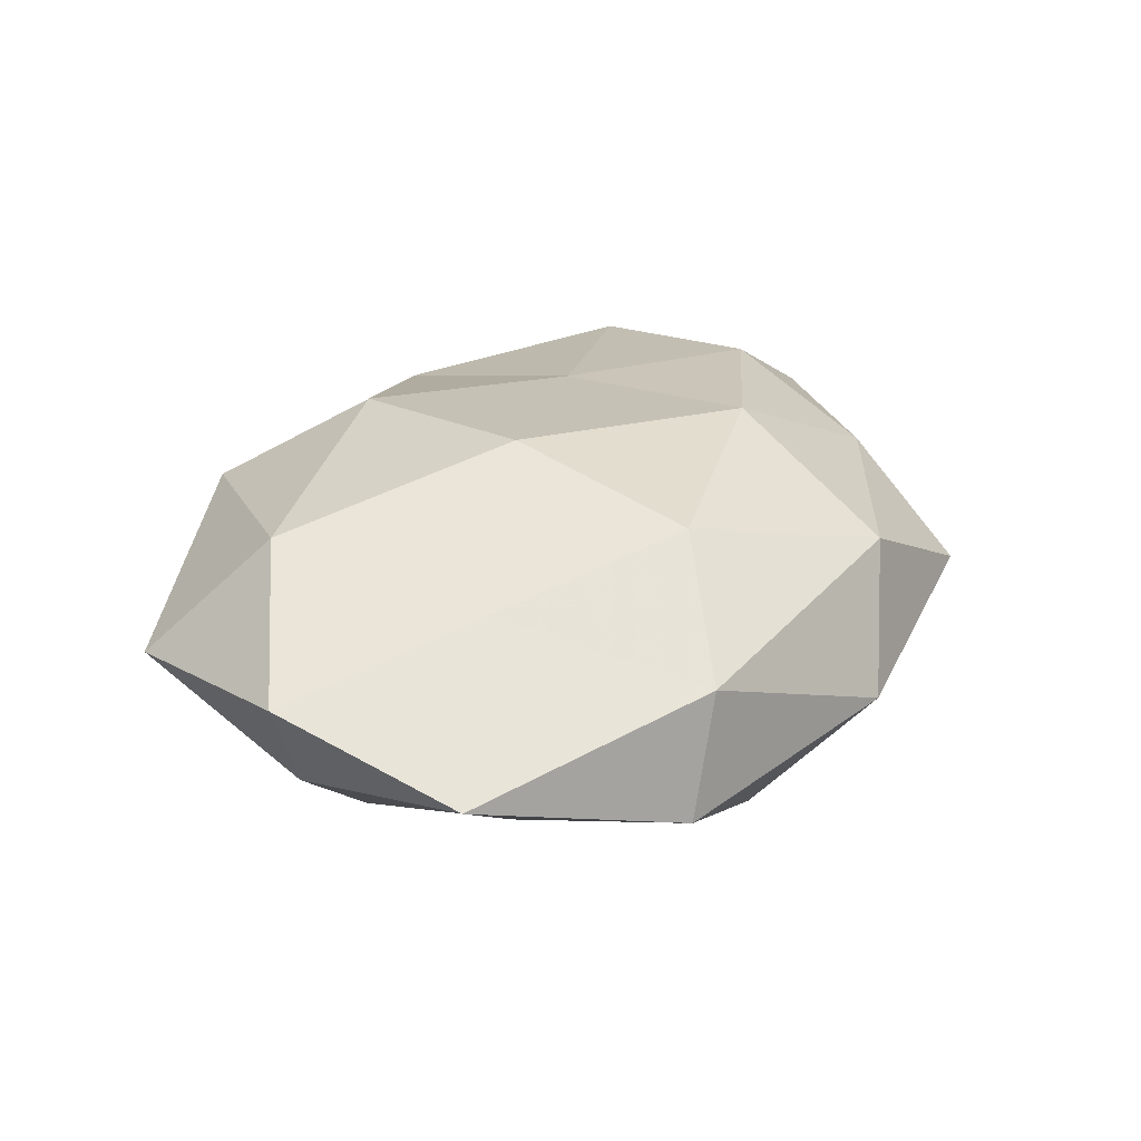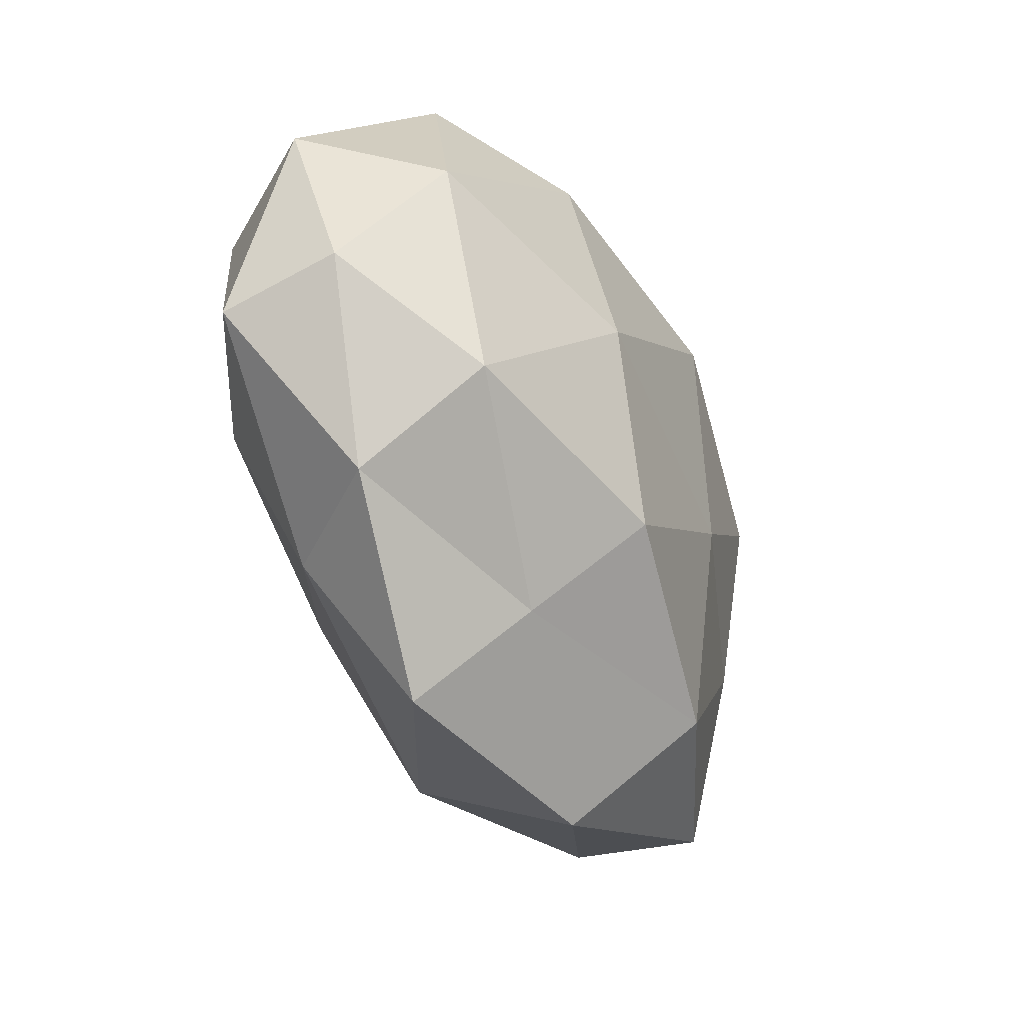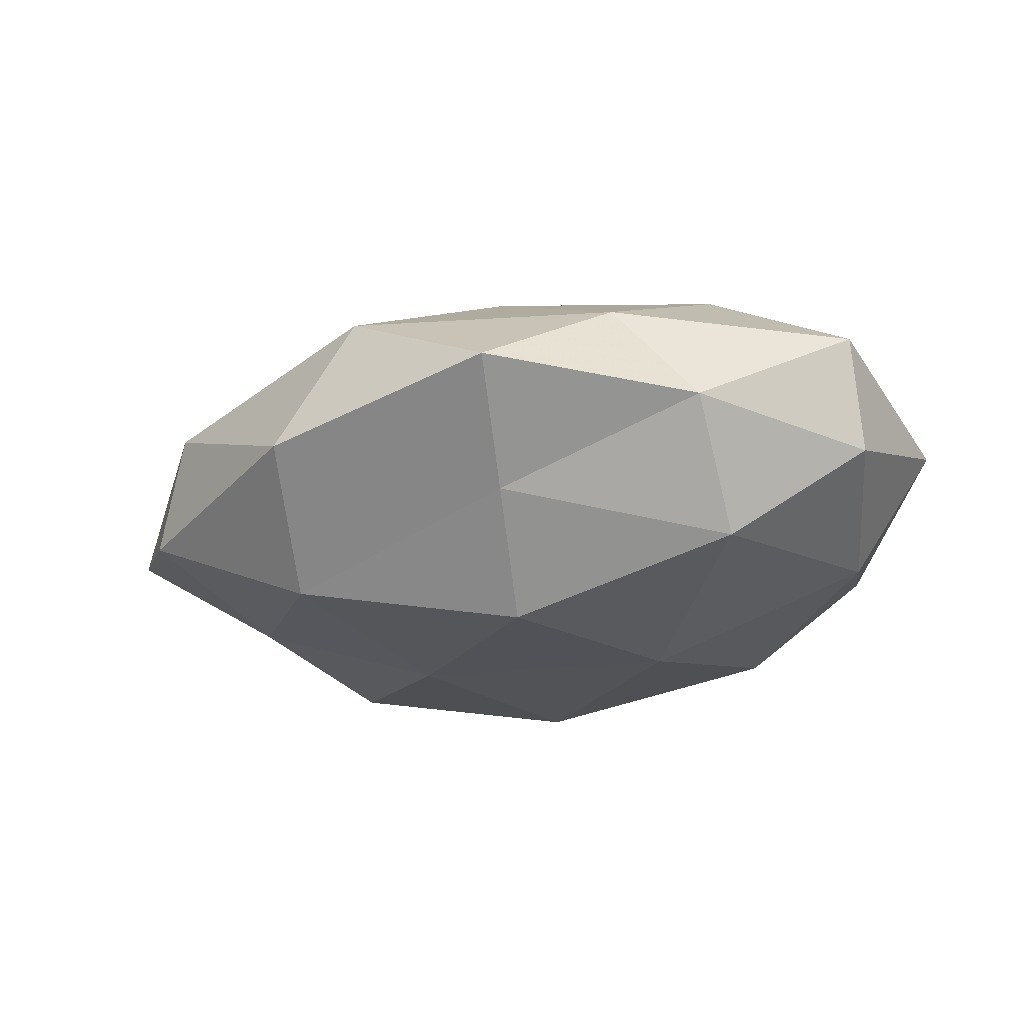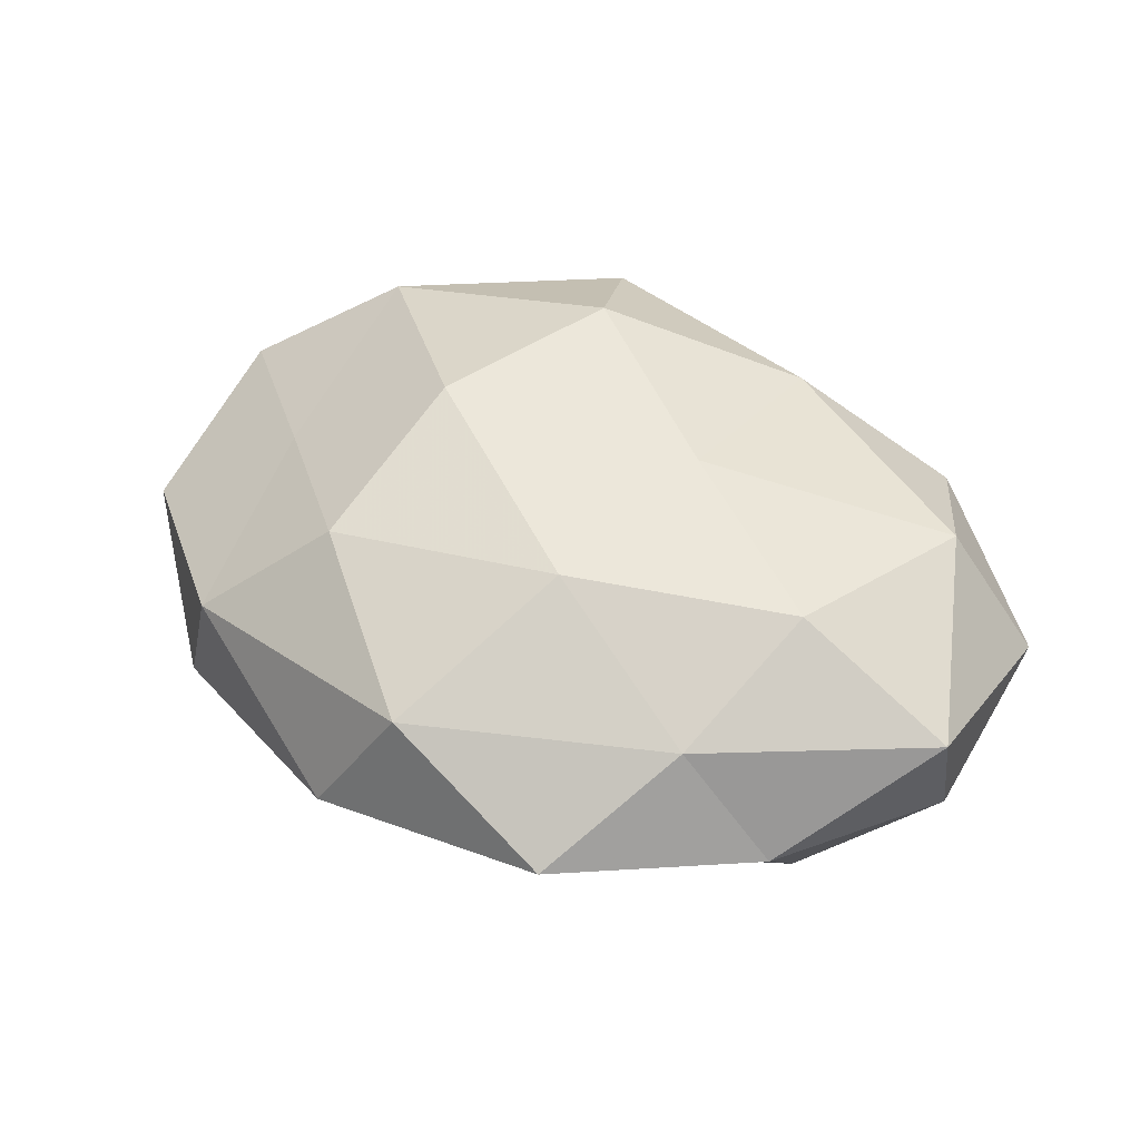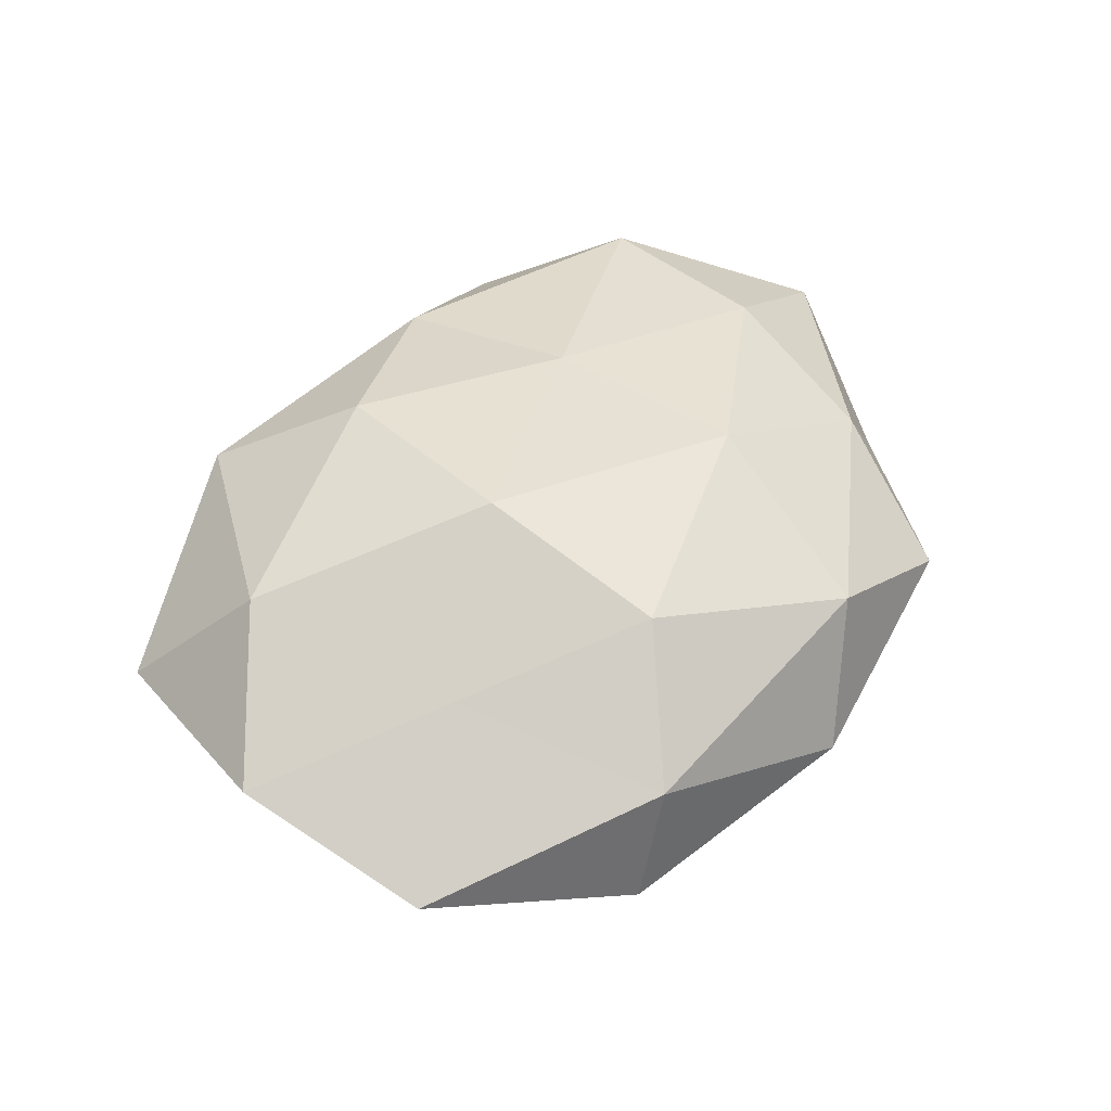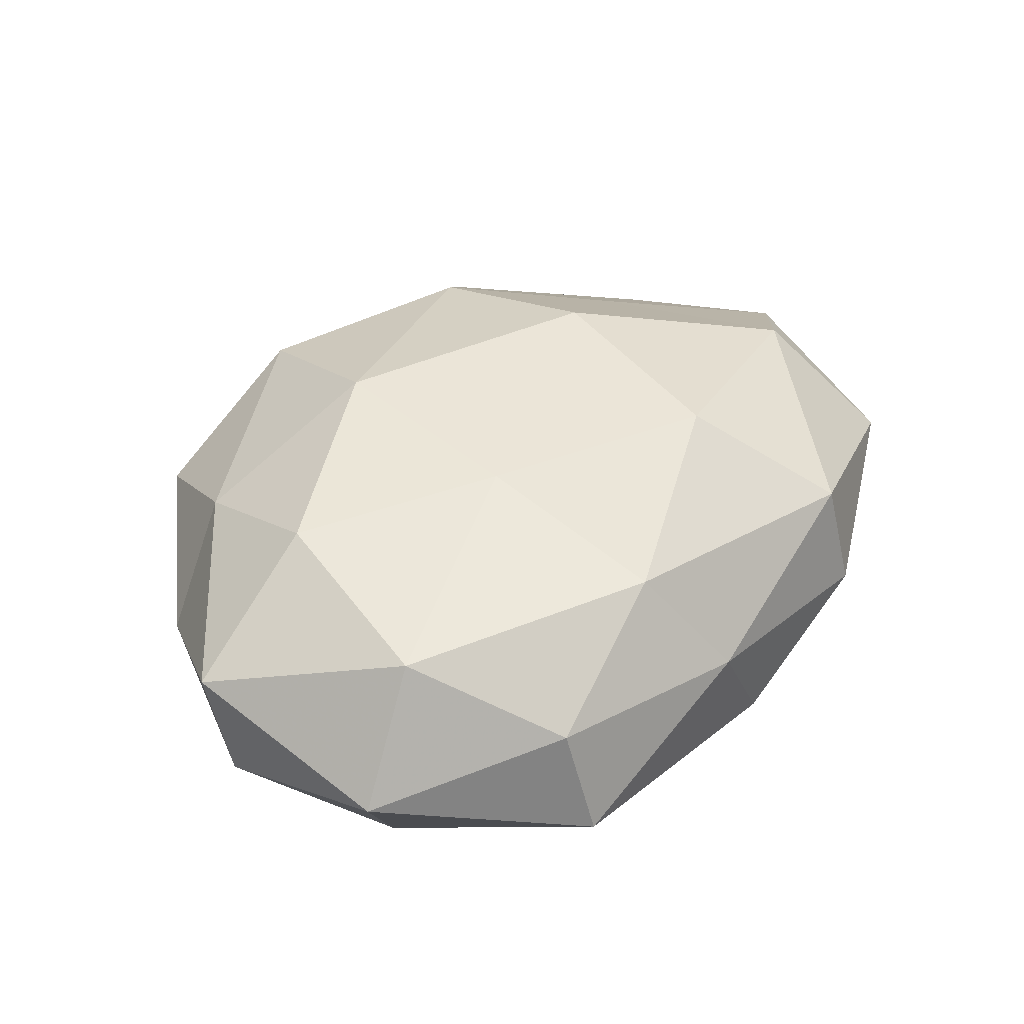
<metadata>
{"format":"obj","ext":"obj","renderer":"f3d","projection":"perspective","resolution":1024,"background":"white","views":[{"elev":24.8,"azim":-64.0,"up":"+Z"},{"elev":-38.8,"azim":115.8,"up":"+Y"},{"elev":-21.6,"azim":31.9,"up":"+Z"},{"elev":46.7,"azim":31.8,"up":"+Z"},{"elev":44.8,"azim":-59.6,"up":"+Z"},{"elev":42.9,"azim":124.8,"up":"+Z"}]}
</metadata>
<code>
v -0.05822 0.00766 0.005032
v -0.0001509 -0.04278 0.01258
v 0.0553 -0.01016 0.009862
v -0.04099 0.0177 0.01711
v 0.01917 0.00353 -0.02414
v 0.01193 -0.02185 -0.02375
v -0.009543 -0.04675 -0.003882
v -0.03434 0.01037 -0.02009
v -0.05766 -0.01618 -0.002166
v 0.0008708 0.0409 -0.01162
v -0.01897 -0.00305 0.02511
v 0.02146 -0.04562 0.001937
v 0.01434 0.03005 0.01715
v 0.03541 -0.009885 0.02052
v 0.008807 0.04028 0.003533
v -0.0206 -0.02622 0.01872
v 0.0222 0.02787 -0.01923
v 0.008851 -0.02082 0.02268
v 0.01261 0.005511 0.02154
v -0.03876 -0.009698 0.01202
v -0.01857 0.0398 0.01288
v -0.03729 -0.01155 -0.01508
v 0.04395 0.01399 0.01772
v -0.01302 -0.005432 -0.02333
v -0.01938 0.04331 -0.001572
v -0.01097 0.02202 0.02356
v -0.02949 0.02924 -0.01193
v -0.03436 -0.03582 0.006382
v 0.05505 -0.006592 -0.004453
v -0.04738 0.03235 0.00197
v -0.0496 0.009798 -0.008733
v 0.04038 -0.01655 -0.0163
v 0.03055 -0.02896 0.01231
v 0.05516 0.01584 0.002288
v -0.0087 0.02289 -0.02403
v -0.01513 -0.03276 -0.01878
v 0.04211 -0.02773 -0.001486
v 0.01664 -0.03363 -0.01082
v 0.03537 0.03667 -0.006178
v 0.04568 0.01185 -0.01364
v 0.03536 0.03213 0.008096
v -0.03848 -0.03508 -0.008729
f 2 7 12
f 2 18 16
f 11 16 18
f 11 18 19
f 19 18 14
f 1 20 4
f 1 9 20
f 20 11 4
f 20 16 11
f 21 13 15
f 3 23 14
f 23 13 19
f 14 23 19
f 5 6 24
f 22 8 24
f 15 10 25
f 25 21 15
f 4 11 26
f 26 11 19
f 19 13 26
f 4 26 21
f 21 26 13
f 27 25 10
f 28 7 2
f 16 28 2
f 9 28 20
f 20 28 16
f 1 4 30
f 4 21 30
f 30 21 25
f 30 25 27
f 1 31 9
f 31 8 22
f 31 22 9
f 31 27 8
f 1 30 31
f 30 27 31
f 32 6 5
f 12 33 2
f 3 14 33
f 33 18 2
f 33 14 18
f 34 23 3
f 29 34 3
f 17 5 35
f 35 10 17
f 5 24 35
f 35 24 8
f 8 27 35
f 27 10 35
f 36 24 6
f 22 24 36
f 29 3 37
f 29 37 32
f 3 33 37
f 37 33 12
f 38 12 7
f 32 38 6
f 6 38 36
f 38 7 36
f 37 12 38
f 37 38 32
f 39 10 15
f 39 17 10
f 40 5 17
f 32 5 40
f 29 32 40
f 29 40 34
f 40 17 39
f 40 39 34
f 15 13 41
f 23 41 13
f 34 41 23
f 41 39 15
f 34 39 41
f 9 22 42
f 28 42 7
f 9 42 28
f 36 7 42
f 42 22 36

</code>
